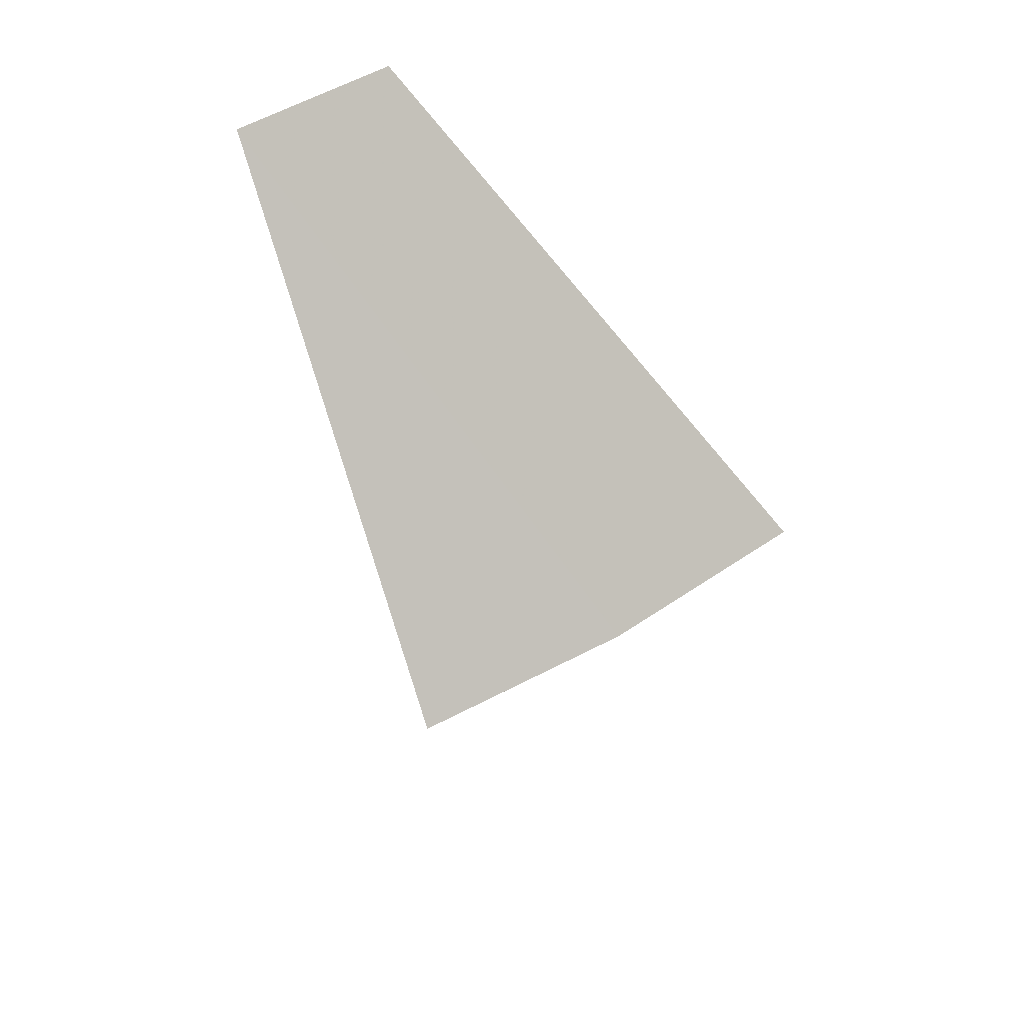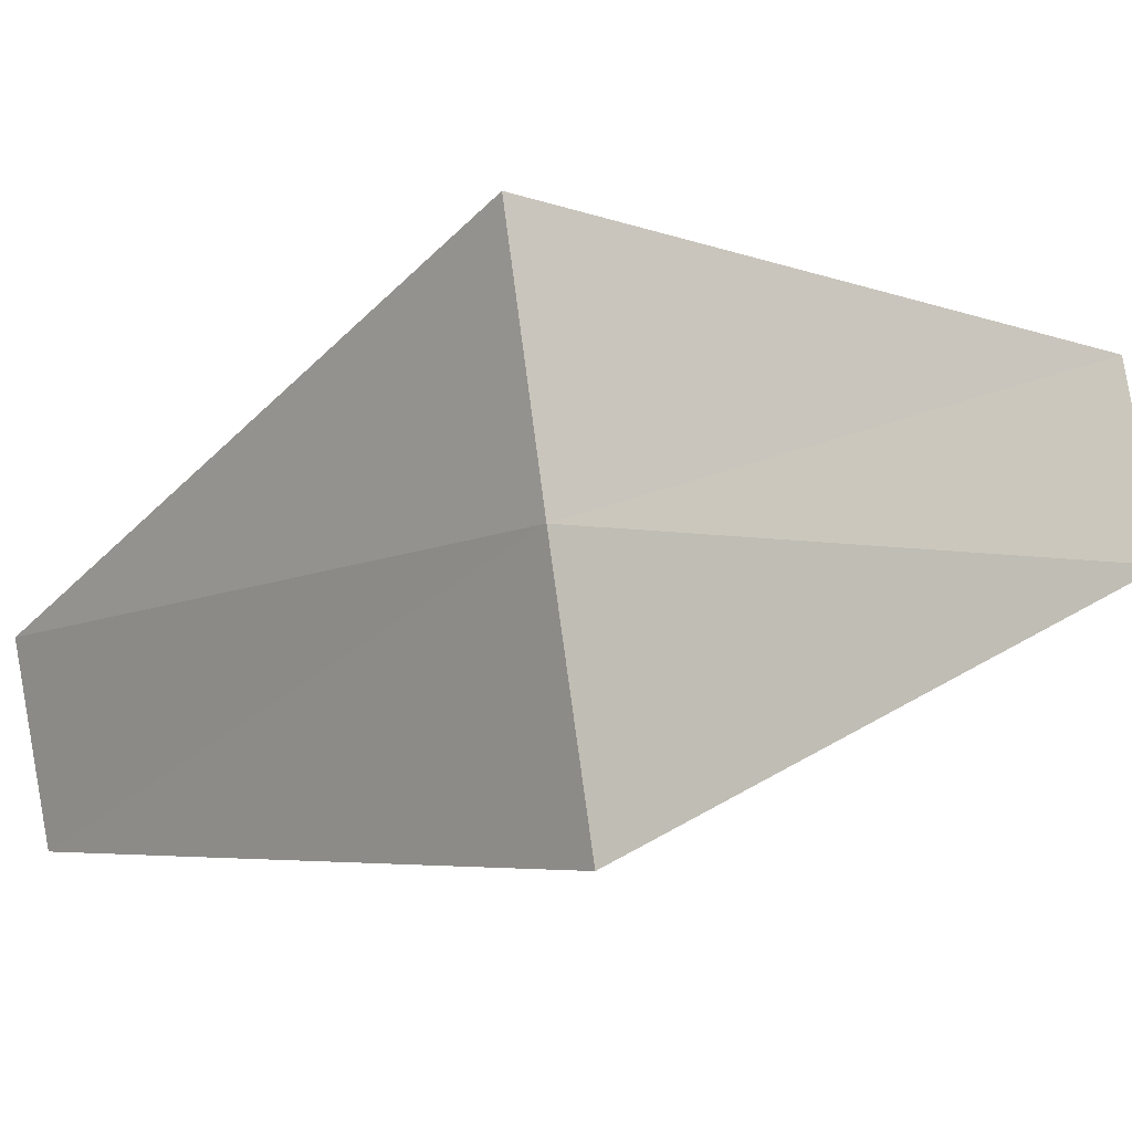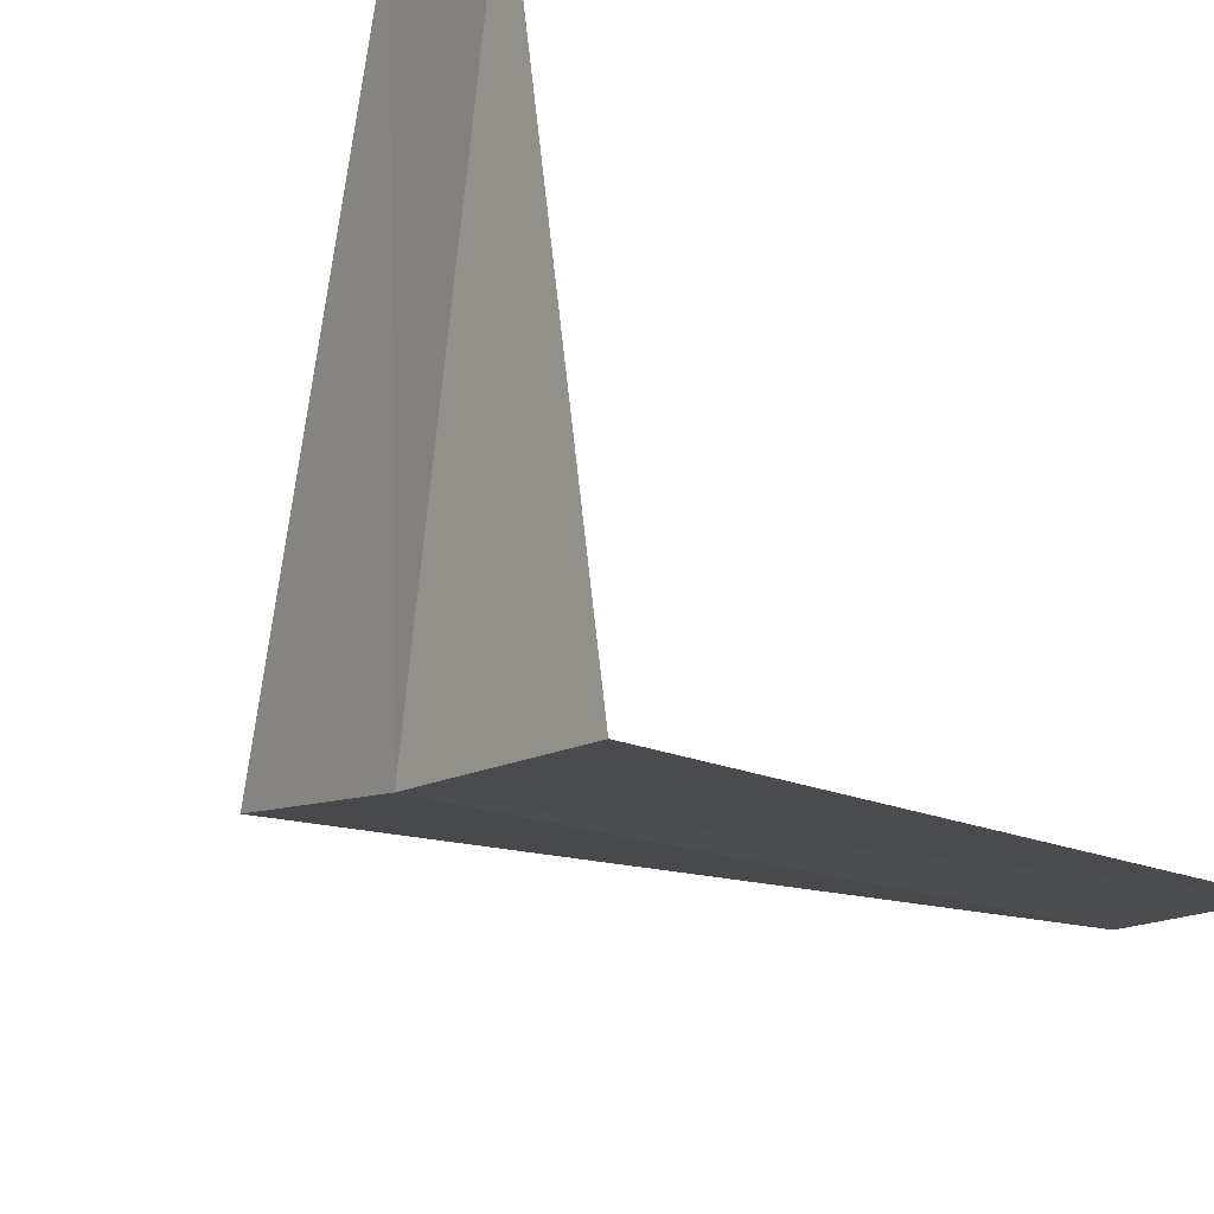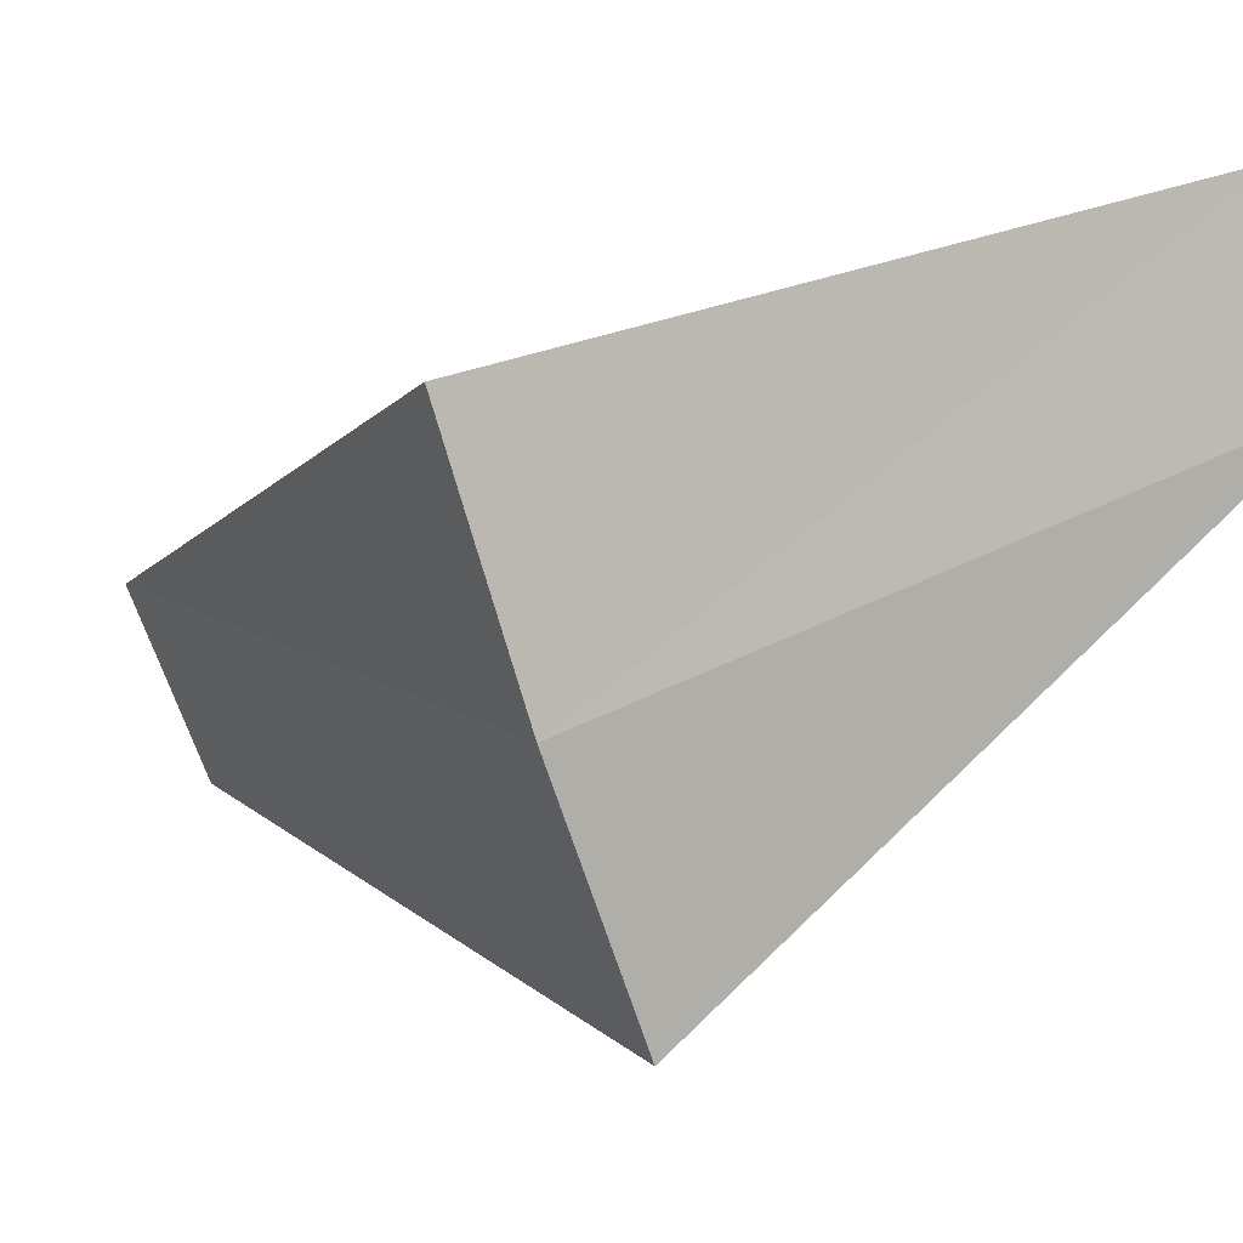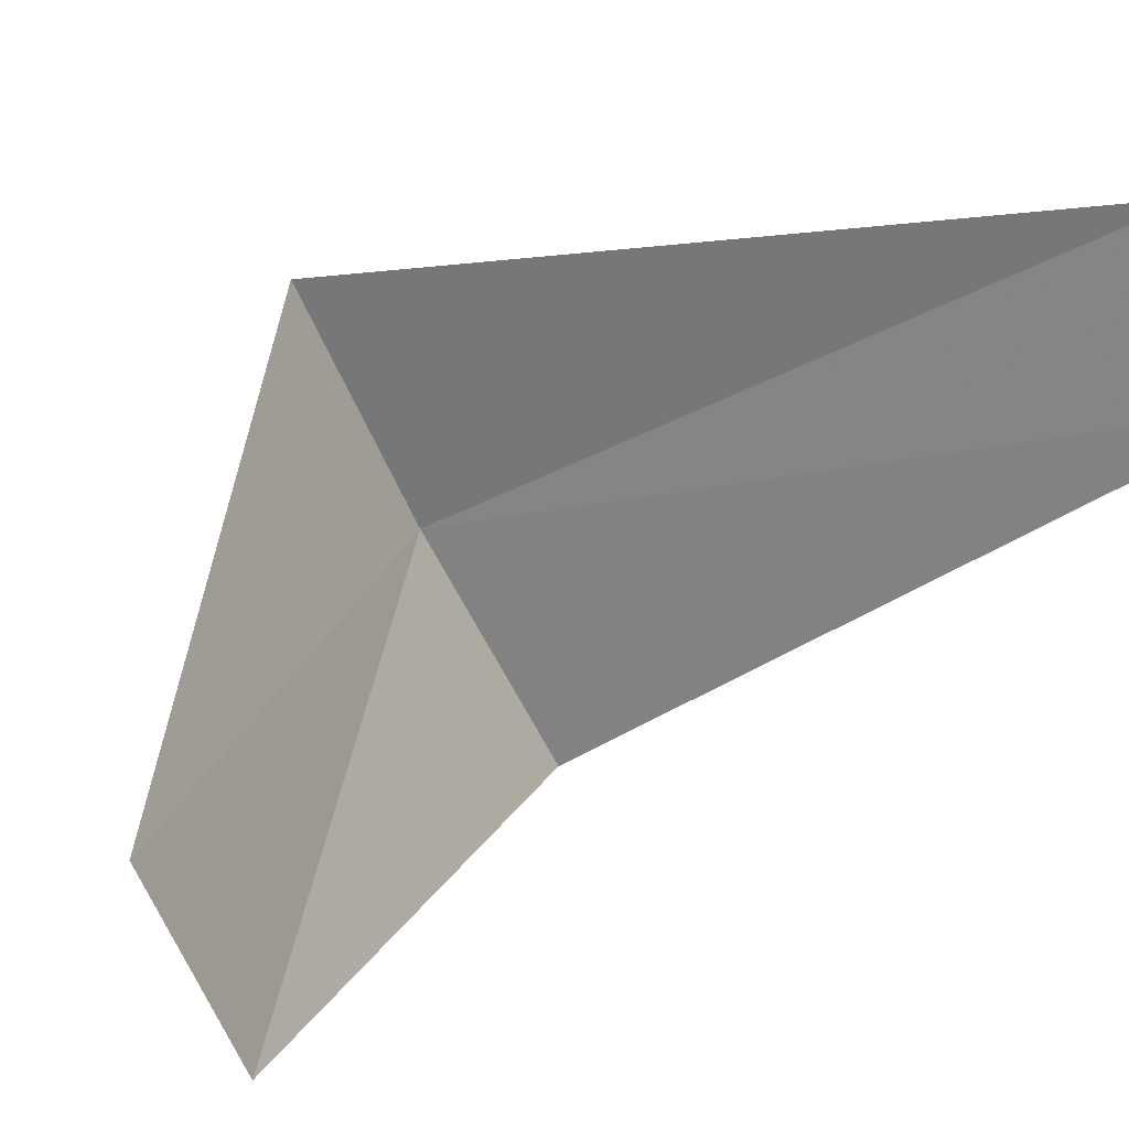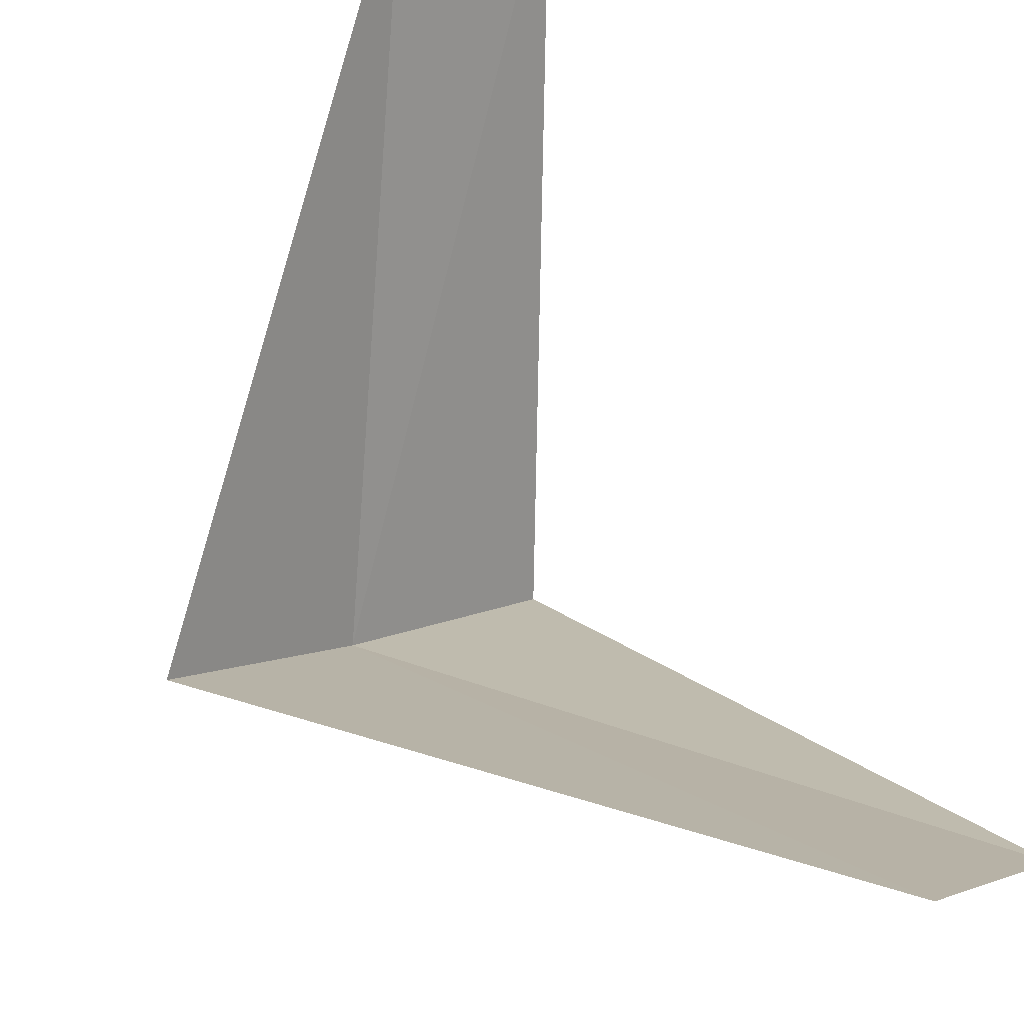
<metadata>
{"format":"obj","ext":"obj","renderer":"f3d","projection":"perspective","resolution":1024,"background":"white","views":[{"elev":47.9,"azim":14.9,"up":"+Z"},{"elev":-50.4,"azim":94.7,"up":"+Y"},{"elev":-71.0,"azim":-150.8,"up":"+Y"},{"elev":-23.5,"azim":109.1,"up":"+Y"},{"elev":61.7,"azim":-135.8,"up":"+Y"},{"elev":76.9,"azim":148.7,"up":"+Y"}]}
</metadata>
<code>
v 2.916 -2.738 15.76
v 2.187 -2.054 14.76
v 2.55 -3.082 15.72
v 2.427 -1.763 14.8
v 3.236 -2.351 15.8
v 1.912 -2.312 16.72
v 2.187 -2.054 16.76
f 1 3 2
f 1 2 4
f 1 4 5
f 1 6 3
f 1 7 6
f 1 5 7

</code>
